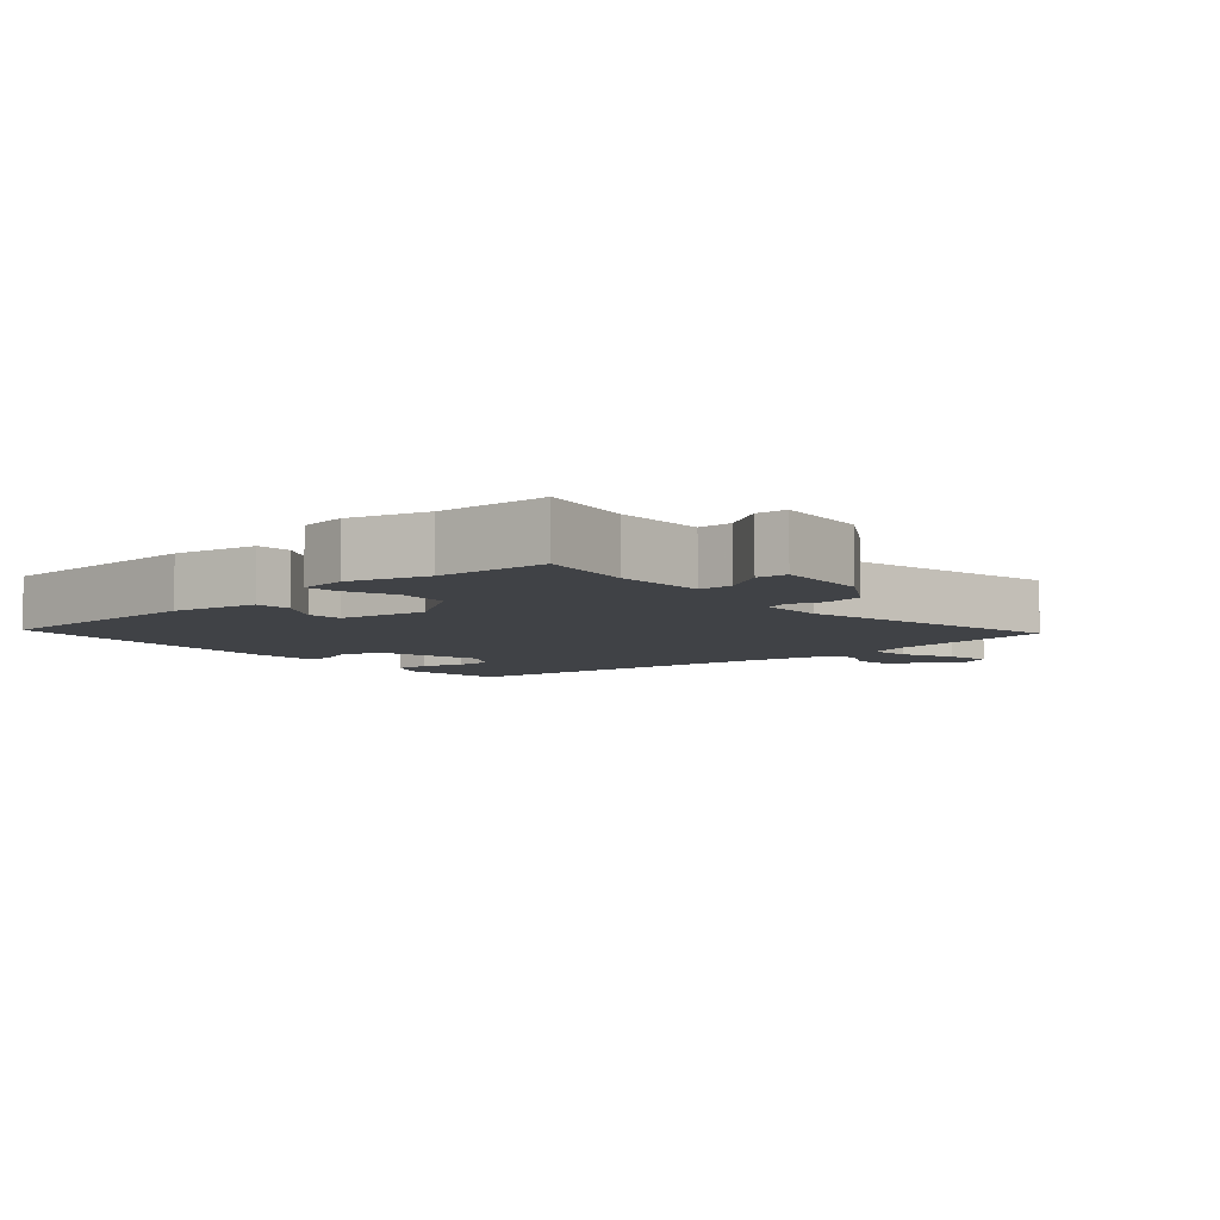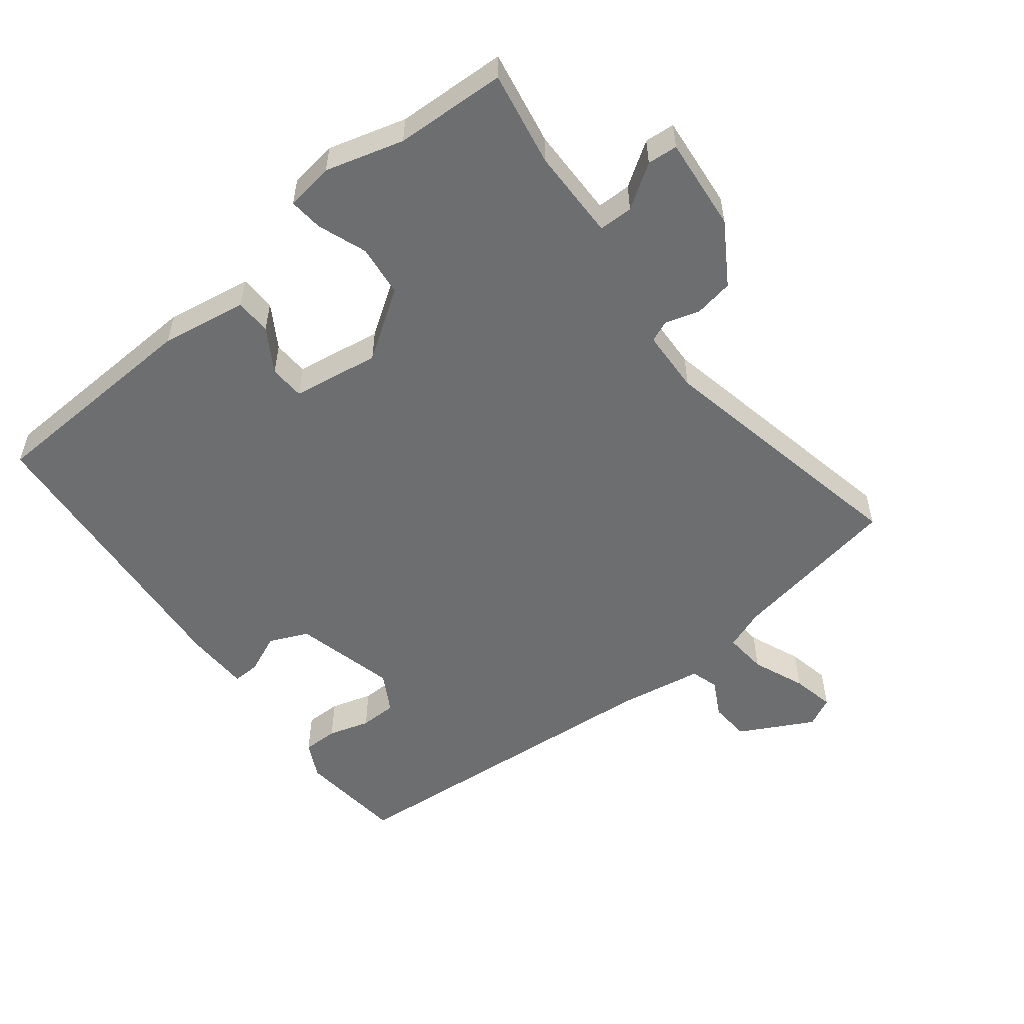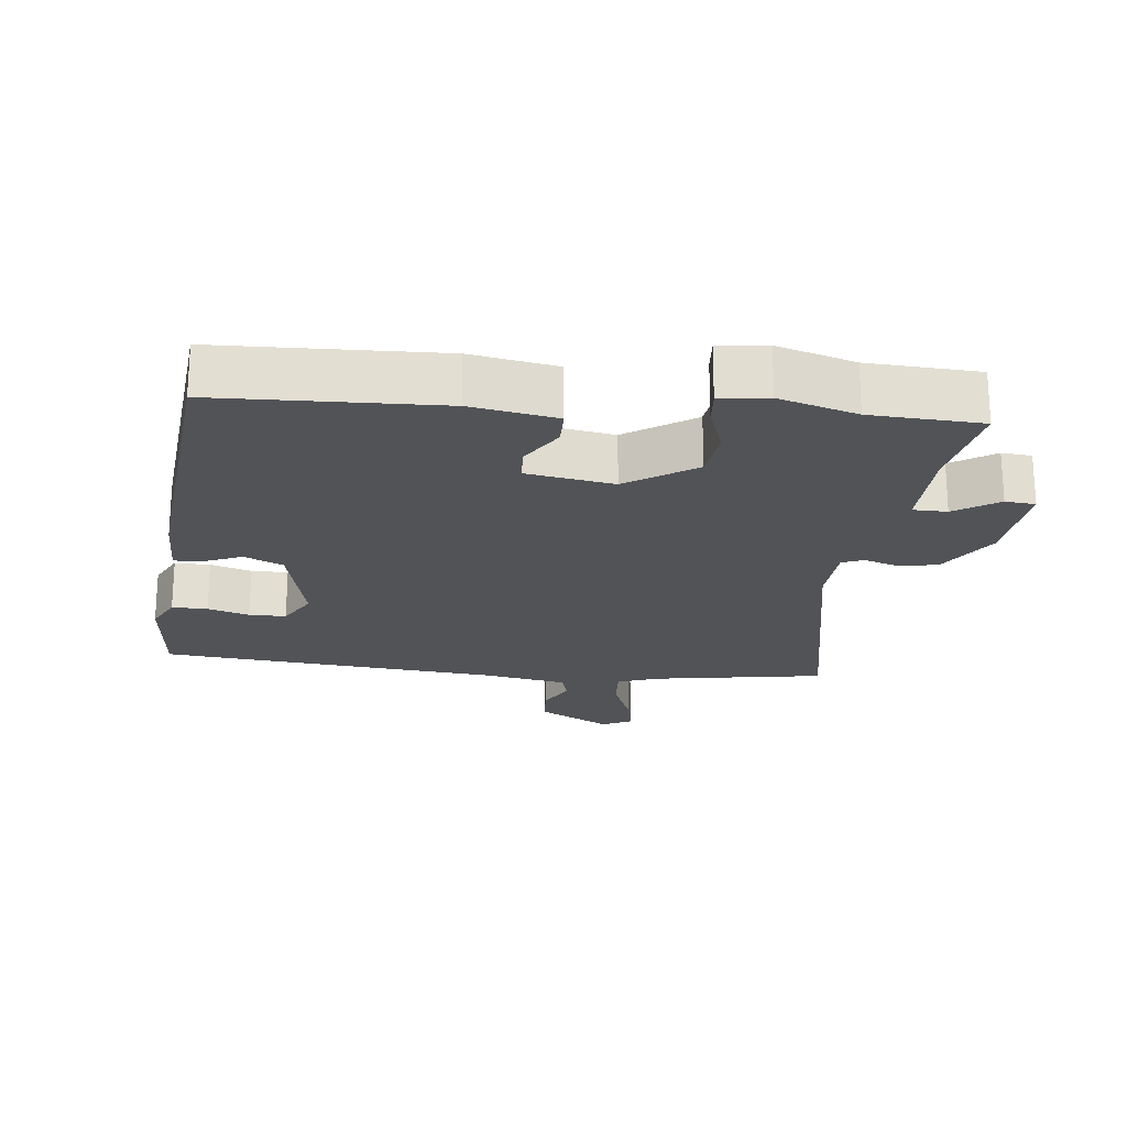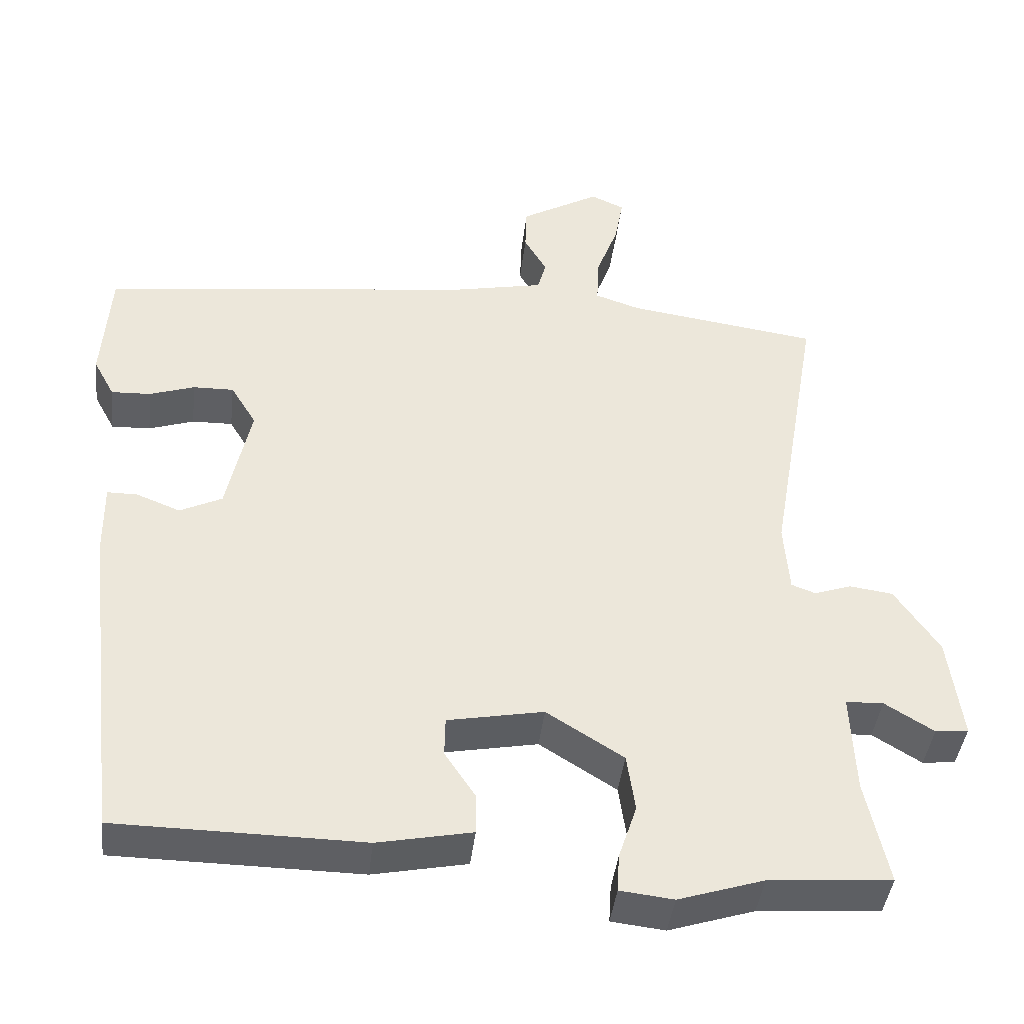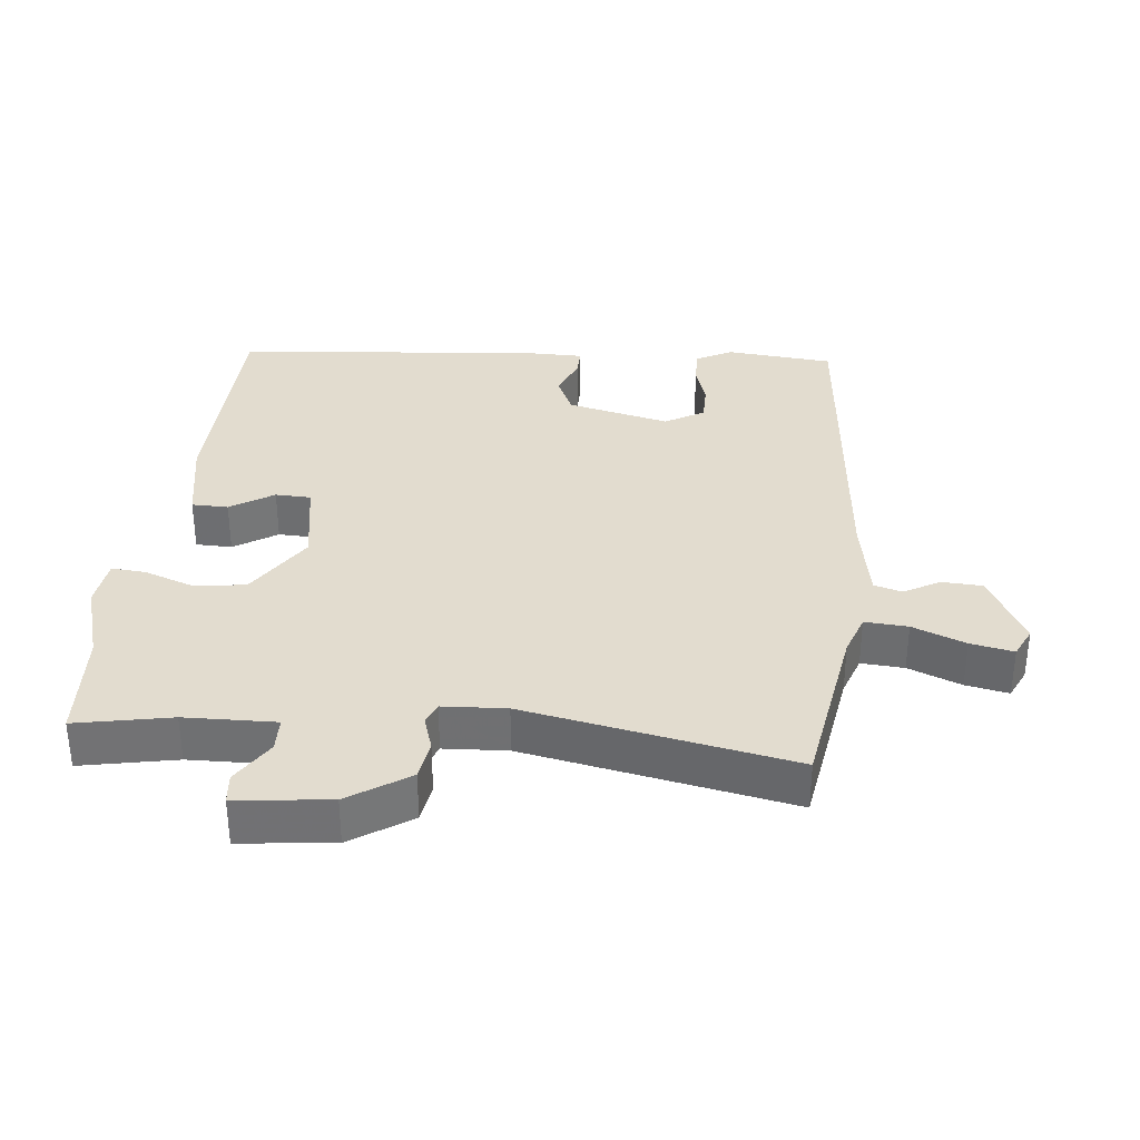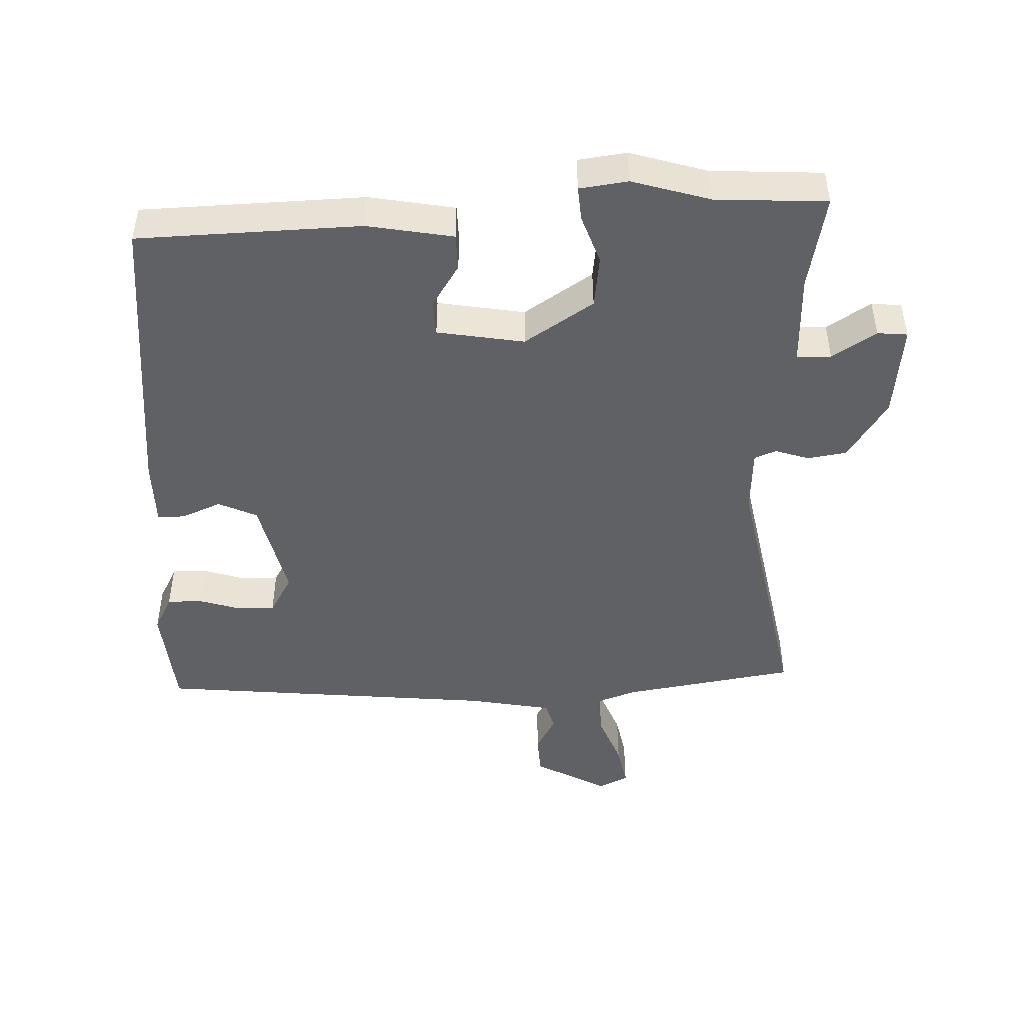
<metadata>
{"format":"obj","ext":"obj","renderer":"f3d","projection":"perspective","resolution":1024,"background":"white","views":[{"elev":-6.3,"azim":-136.8,"up":"+Y"},{"elev":-54.3,"azim":-140.0,"up":"+Y"},{"elev":-21.7,"azim":175.0,"up":"+Y"},{"elev":-41.7,"azim":173.5,"up":"+Z"},{"elev":34.7,"azim":-83.0,"up":"+Y"},{"elev":-47.1,"azim":-176.9,"up":"+Y"}]}
</metadata>
<code>
v 0.414 0.07 -0.486
v 0.088 0.07 -0.49
v -0.037 0.07 -0.465
v -0.037 0.07 -0.412
v 0.004 0.07 -0.35
v 0.003 0.07 -0.298
v -0.124 0.07 -0.274
v -0.226 0.07 -0.338
v -0.237 0.07 -0.414
v -0.213 0.07 -0.486
v -0.21 0.07 -0.536
v -0.281 0.07 -0.544
v -0.394 0.07 -0.508
v -0.556 0.07 -0.496
v -0.526 0.07 -0.357
v -0.52 0.07 -0.224
v -0.57 0.07 -0.222
v -0.635 0.07 -0.262
v -0.679 0.07 -0.257
v -0.661 0.07 -0.12
v -0.602 0.07 -0.033
v -0.544 0.07 -0.025
v -0.495 0.07 -0.042
v -0.463 0.07 -0.03
v -0.456 0.07 0.063
v -0.523 0.07 0.454
v -0.27 0.07 0.49
v -0.21 0.07 0.51
v -0.213 0.07 0.573
v -0.242 0.07 0.651
v -0.253 0.07 0.714
v -0.209 0.07 0.734
v -0.104 0.07 0.674
v -0.102 0.07 0.615
v -0.132 0.07 0.563
v -0.121 0.07 0.522
v 0.002 0.07 0.497
v 0.497 0.07 0.439
v 0.508 0.07 0.283
v 0.48 0.07 0.231
v 0.428 0.07 0.233
v 0.368 0.07 0.253
v 0.314 0.07 0.254
v 0.28 0.07 0.198
v 0.312 0.07 0.048
v 0.368 0.07 0.021
v 0.426 0.07 0.044
v 0.466 0.07 0.044
v 0.465 0.07 -0.052
v 0.414 0 -0.486
v 0.088 0 -0.49
v -0.037 0 -0.465
v -0.037 0 -0.412
v 0.004 0 -0.35
v 0.003 0 -0.298
v -0.124 0 -0.274
v -0.226 0 -0.338
v -0.237 0 -0.414
v -0.213 0 -0.486
v -0.21 0 -0.536
v -0.281 0 -0.544
v -0.394 0 -0.508
v -0.556 0 -0.496
v -0.526 0 -0.357
v -0.52 0 -0.224
v -0.57 0 -0.222
v -0.635 0 -0.262
v -0.679 0 -0.257
v -0.661 0 -0.12
v -0.602 0 -0.033
v -0.544 0 -0.025
v -0.495 0 -0.042
v -0.463 0 -0.03
v -0.456 0 0.063
v -0.523 0 0.454
v -0.27 0 0.49
v -0.21 0 0.51
v -0.213 0 0.573
v -0.242 0 0.651
v -0.253 0 0.714
v -0.209 0 0.734
v -0.104 0 0.674
v -0.102 0 0.615
v -0.132 0 0.563
v -0.121 0 0.522
v 0.002 0 0.497
v 0.497 0 0.439
v 0.508 0 0.283
v 0.48 0 0.231
v 0.428 0 0.233
v 0.368 0 0.253
v 0.314 0 0.254
v 0.28 0 0.198
v 0.312 0 0.048
v 0.368 0 0.021
v 0.426 0 0.044
v 0.466 0 0.044
v 0.465 0 -0.052
f 3 4 5
f 2 3 5
f 1 2 5
f 49 1 5
f 48 49 5
f 47 48 5
f 46 47 5
f 45 46 5 6
f 44 45 6 7
f 43 44 7 8
f 40 41 42
f 39 40 42
f 38 39 42
f 37 38 42
f 36 37 42 43
f 33 34 35
f 32 33 35
f 31 32 35
f 30 31 35
f 29 30 35
f 28 29 35 36
f 36 43 8
f 28 36 8
f 27 28 8
f 21 22 23
f 20 21 23
f 19 20 23
f 18 19 23
f 17 18 23
f 16 17 23 24
f 15 16 24
f 13 14 15
f 13 15 24
f 12 13 24
f 11 12 24
f 10 11 24
f 9 10 24
f 27 8 9
f 26 27 9
f 25 26 9
f 9 24 25
f 54 53 52
f 54 52 51
f 54 51 50
f 54 50 98
f 54 98 97
f 54 97 96
f 54 96 95
f 55 54 95 94
f 56 55 94 93
f 57 56 93 92
f 91 90 89
f 91 89 88
f 91 88 87
f 91 87 86
f 92 91 86 85
f 84 83 82
f 84 82 81
f 84 81 80
f 84 80 79
f 84 79 78
f 85 84 78 77
f 57 92 85
f 57 85 77
f 57 77 76
f 72 71 70
f 72 70 69
f 72 69 68
f 72 68 67
f 72 67 66
f 73 72 66 65
f 73 65 64
f 64 63 62
f 73 64 62
f 73 62 61
f 73 61 60
f 73 60 59
f 73 59 58
f 58 57 76
f 58 76 75
f 58 75 74
f 74 73 58
f 1 50 51 2
f 2 51 52 3
f 3 52 53 4
f 4 53 54 5
f 5 54 55 6
f 6 55 56 7
f 7 56 57 8
f 8 57 58 9
f 9 58 59 10
f 10 59 60 11
f 11 60 61 12
f 12 61 62 13
f 13 62 63 14
f 14 63 64 15
f 15 64 65 16
f 16 65 66 17
f 17 66 67 18
f 18 67 68 19
f 19 68 69 20
f 20 69 70 21
f 21 70 71 22
f 22 71 72 23
f 23 72 73 24
f 24 73 74 25
f 25 74 75 26
f 26 75 76 27
f 27 76 77 28
f 28 77 78 29
f 29 78 79 30
f 30 79 80 31
f 31 80 81 32
f 32 81 82 33
f 33 82 83 34
f 34 83 84 35
f 35 84 85 36
f 36 85 86 37
f 37 86 87 38
f 38 87 88 39
f 39 88 89 40
f 40 89 90 41
f 41 90 91 42
f 42 91 92 43
f 43 92 93 44
f 44 93 94 45
f 45 94 95 46
f 46 95 96 47
f 47 96 97 48
f 48 97 98 49
f 49 98 50 1

</code>
